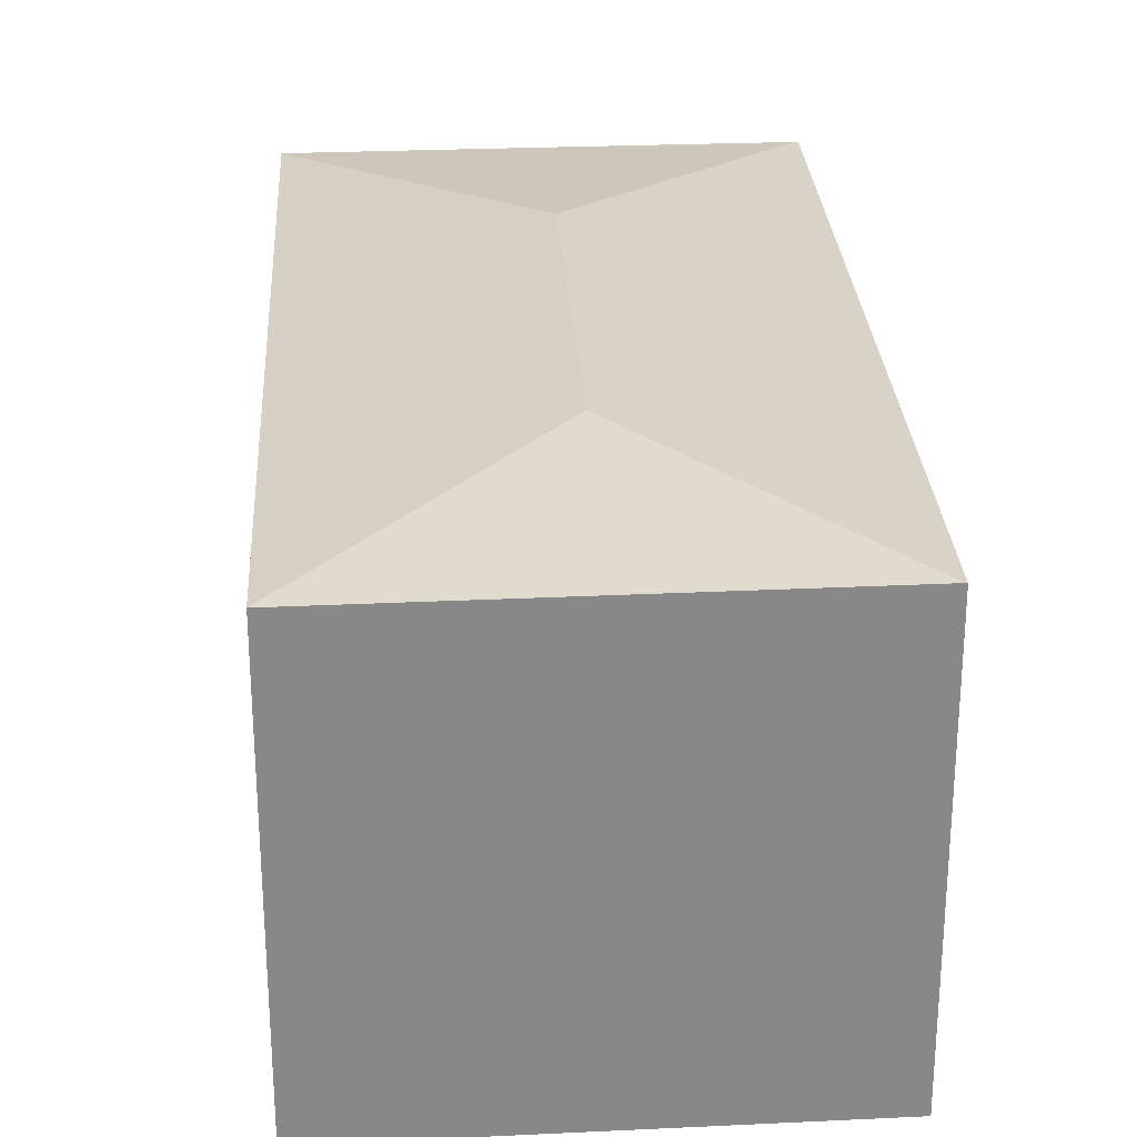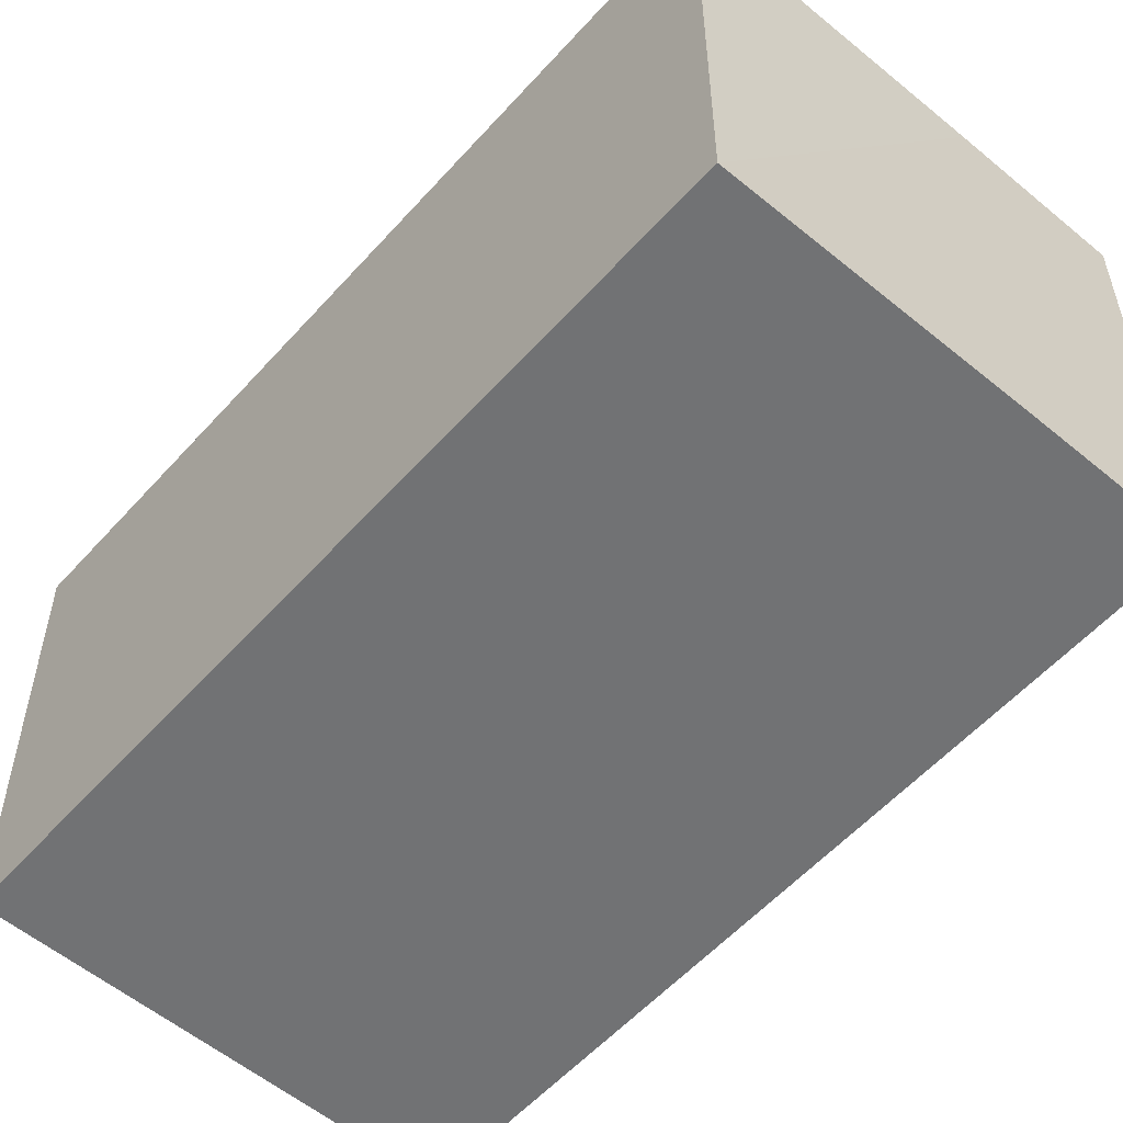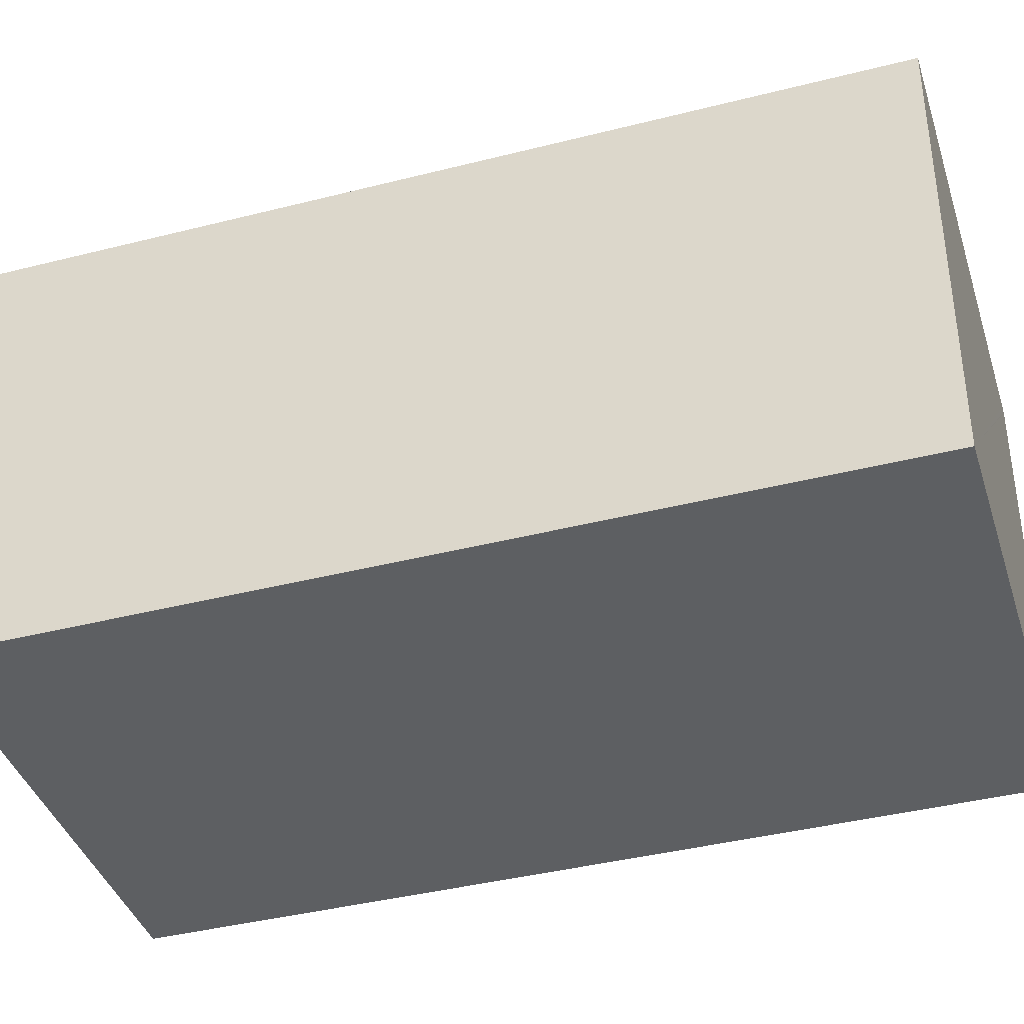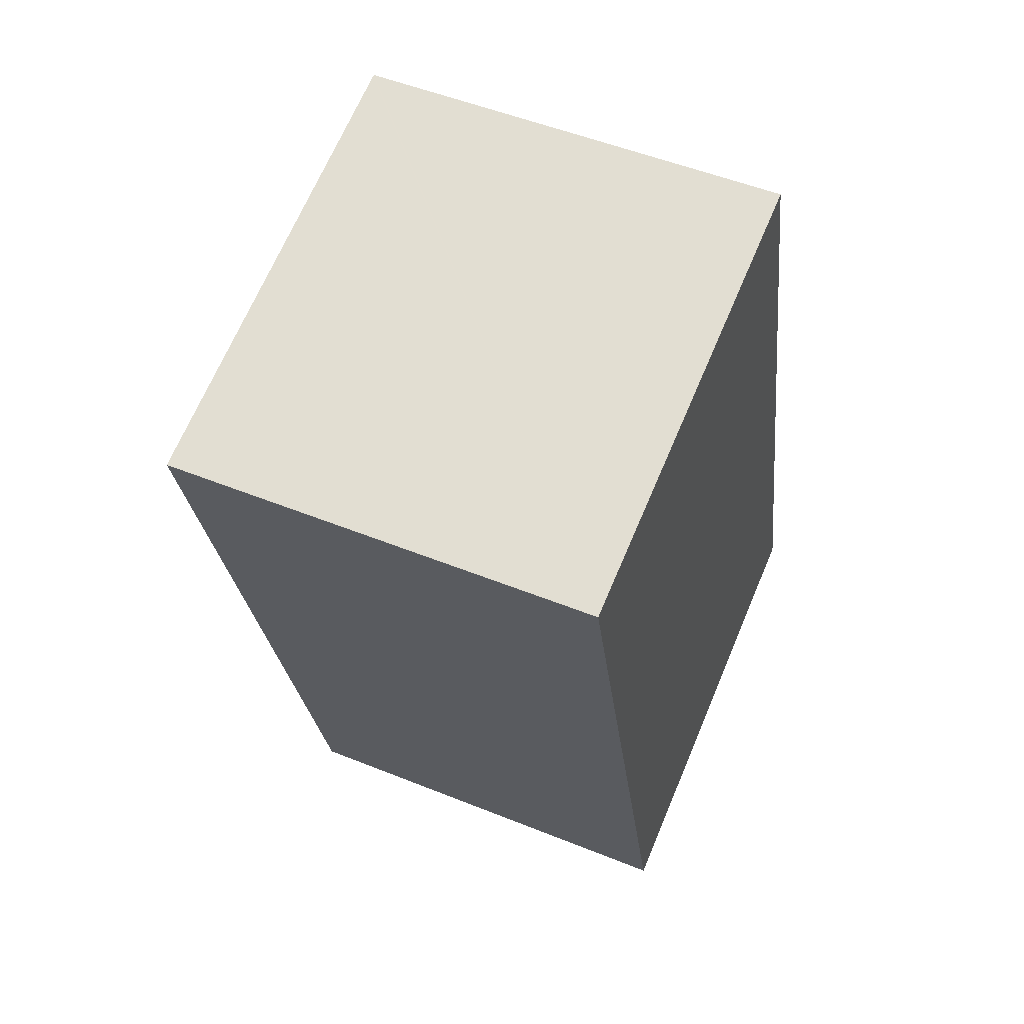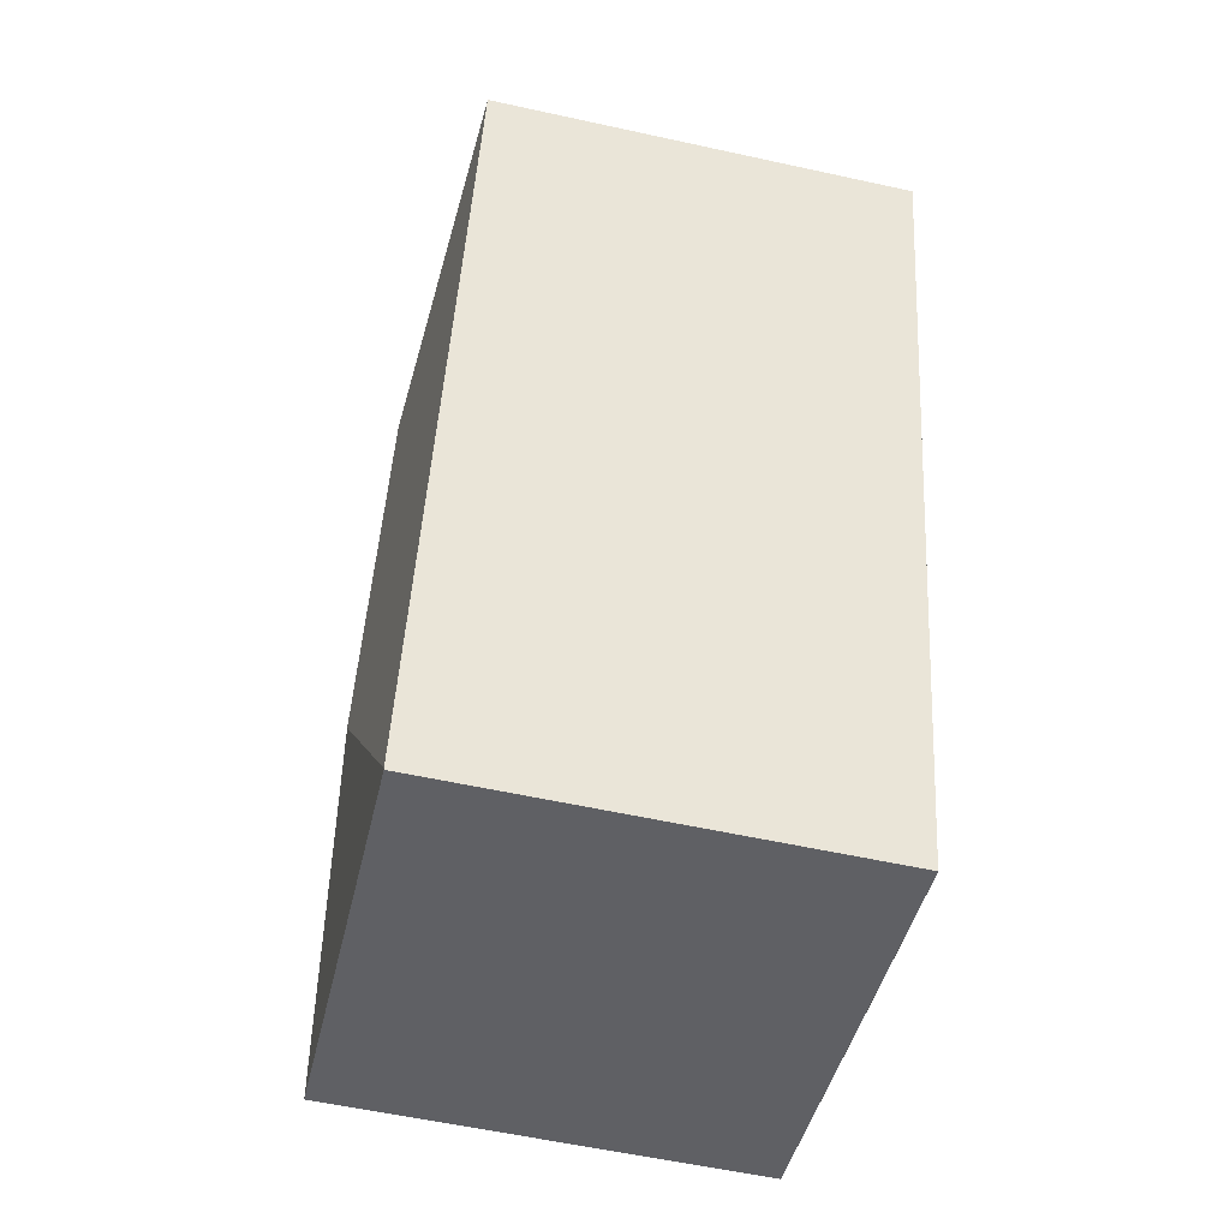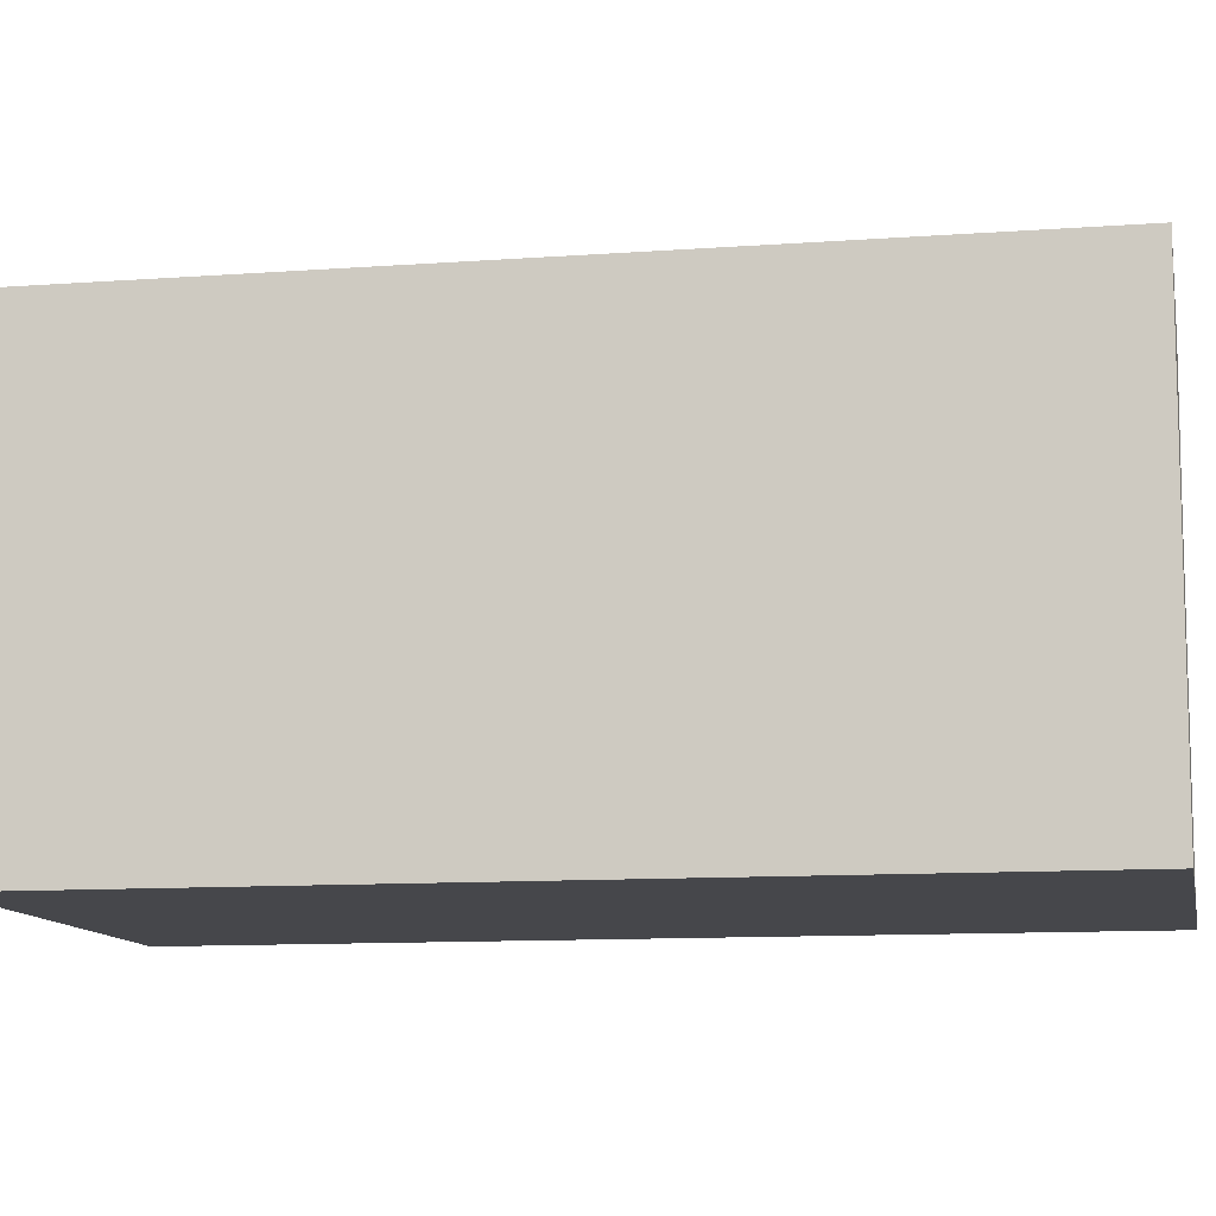
<metadata>
{"format":"obj","ext":"obj","renderer":"f3d","projection":"perspective","resolution":1024,"background":"white","views":[{"elev":27.6,"azim":-18.2,"up":"+Y"},{"elev":-55.5,"azim":124.4,"up":"+Y"},{"elev":-39.7,"azim":-87.2,"up":"+Y"},{"elev":51.9,"azim":-66.4,"up":"+Z"},{"elev":-58.0,"azim":-102.8,"up":"+Z"},{"elev":-10.7,"azim":85.9,"up":"+Y"}]}
</metadata>
<code>
v  10.19 9.914 2.542
v  6.545 10.48 -3.869
v  0 9.914 6.071e-16
v  10.36 9.914 2.584
v  5.017 9.914 -18.96
v  8.831 10.48 -12.51
v  10.39 9.91 2.591
v  15.27 9.922 -16.32
v  13.05 9.913 -7.588
v  15.33 9.916 -16.3
v  12.48 9.913 -5.395
v  10.36 9.916 -17.61
v  8.726 9.913 -18.04
v  5.024 9.911 -18.99
v  0 0 0
v  10.39 -1.587e-16 2.591
v  10.19 -1.557e-16 2.542
v  10.36 -1.582e-16 2.584
v  12.48 3.303e-16 -5.395
v  13.05 4.646e-16 -7.588
v  15.33 9.981e-16 -16.3
v  15.27 9.99e-16 -16.32
v  5.024 1.163e-15 -18.99
v  10.36 1.078e-15 -17.61
v  8.726 1.104e-15 -18.04
v  5.017 1.161e-15 -18.96
g defaultobject
f 1 2 3
f 2 1 4
f 2 5 3
f 5 2 6
f 2 4 7
f 8 9 10
f 9 8 6
f 9 6 11
f 11 6 2
f 11 2 7
f 12 6 8
f 6 12 13
f 6 13 5
f 5 13 14
f 15 1 3
f 1 15 4
f 4 15 7
f 7 15 16
f 16 15 17
f 16 17 18
f 16 11 7
f 11 16 9
f 9 16 19
f 9 19 10
f 10 19 20
f 10 20 21
f 21 8 10
f 8 21 12
f 12 21 13
f 13 21 14
f 14 21 22
f 14 22 23
f 23 22 24
f 23 24 25
f 14 3 5
f 3 14 23
f 3 23 15
f 15 23 26
f 20 22 21
f 22 20 24
f 24 20 25
f 25 20 23
f 23 20 19
f 23 19 26
f 26 19 15
f 15 19 17
f 17 19 16

</code>
